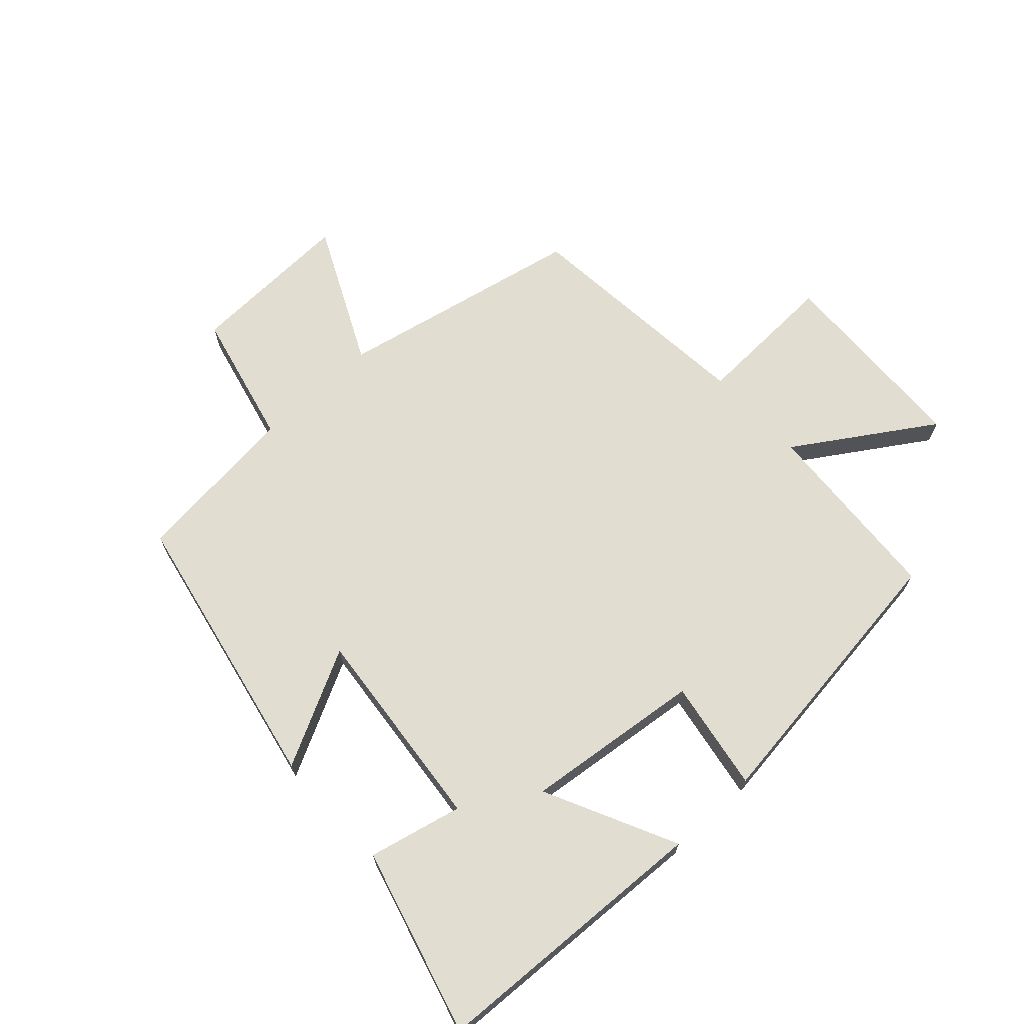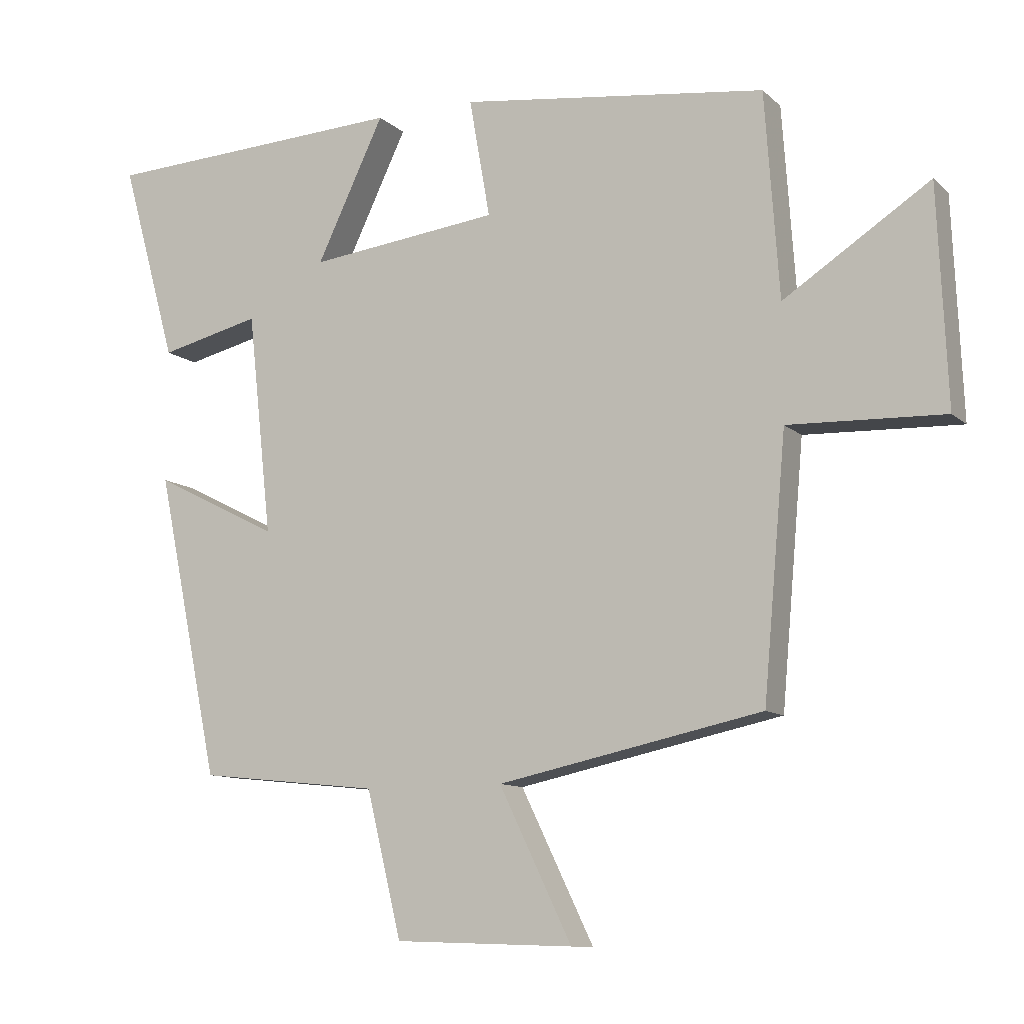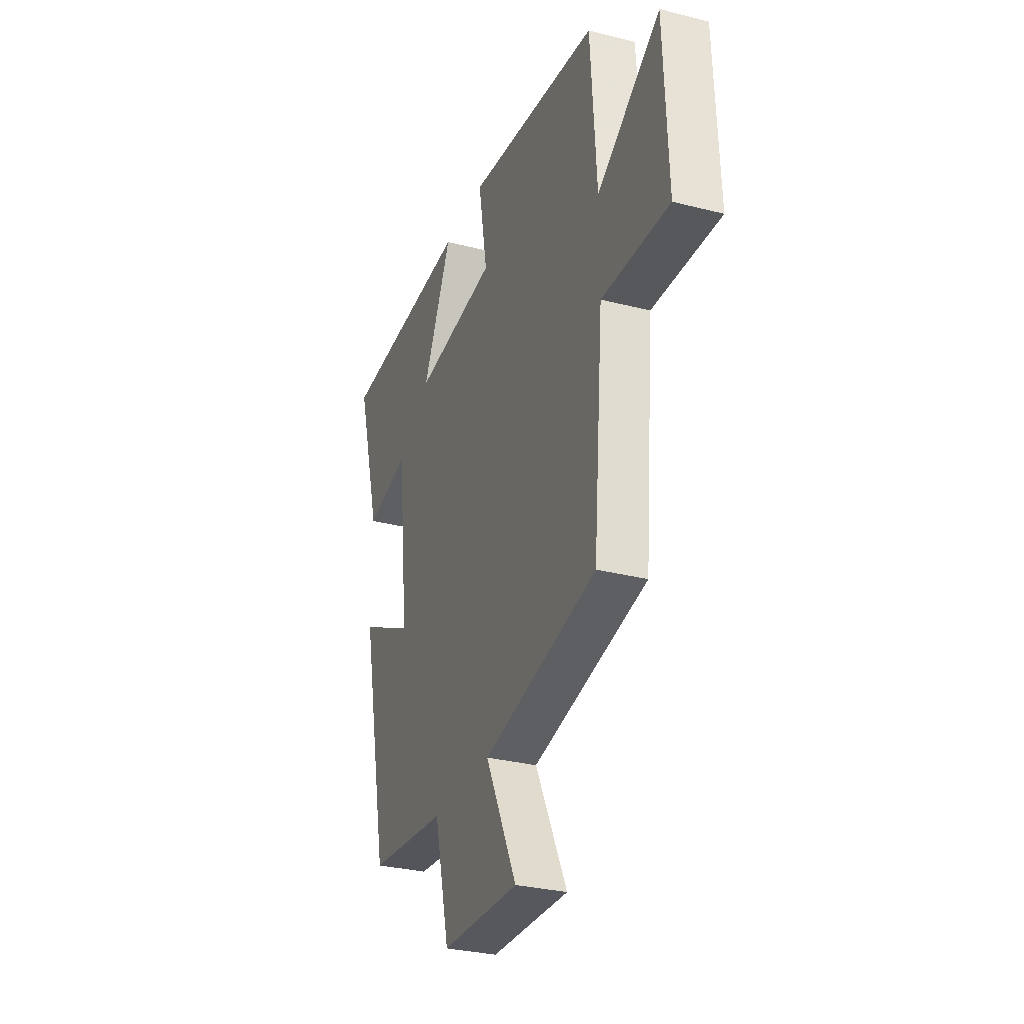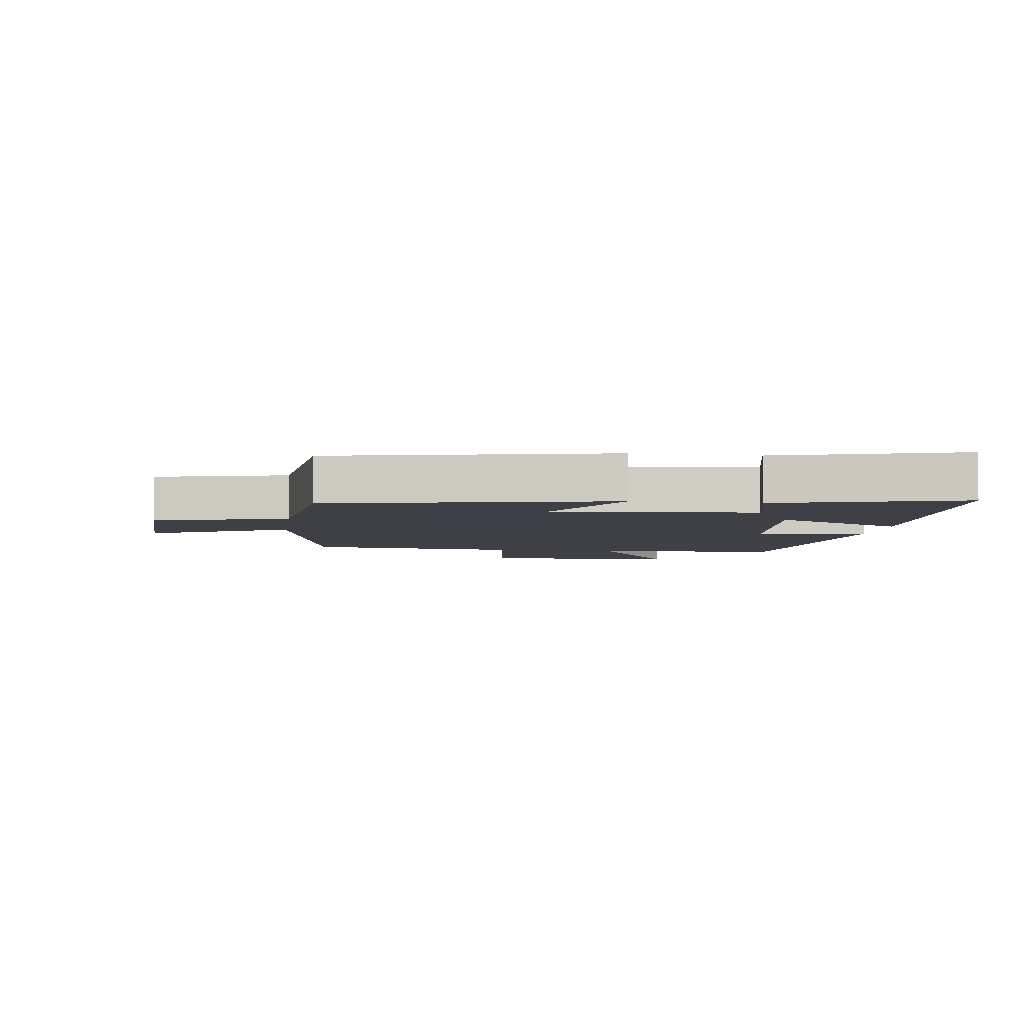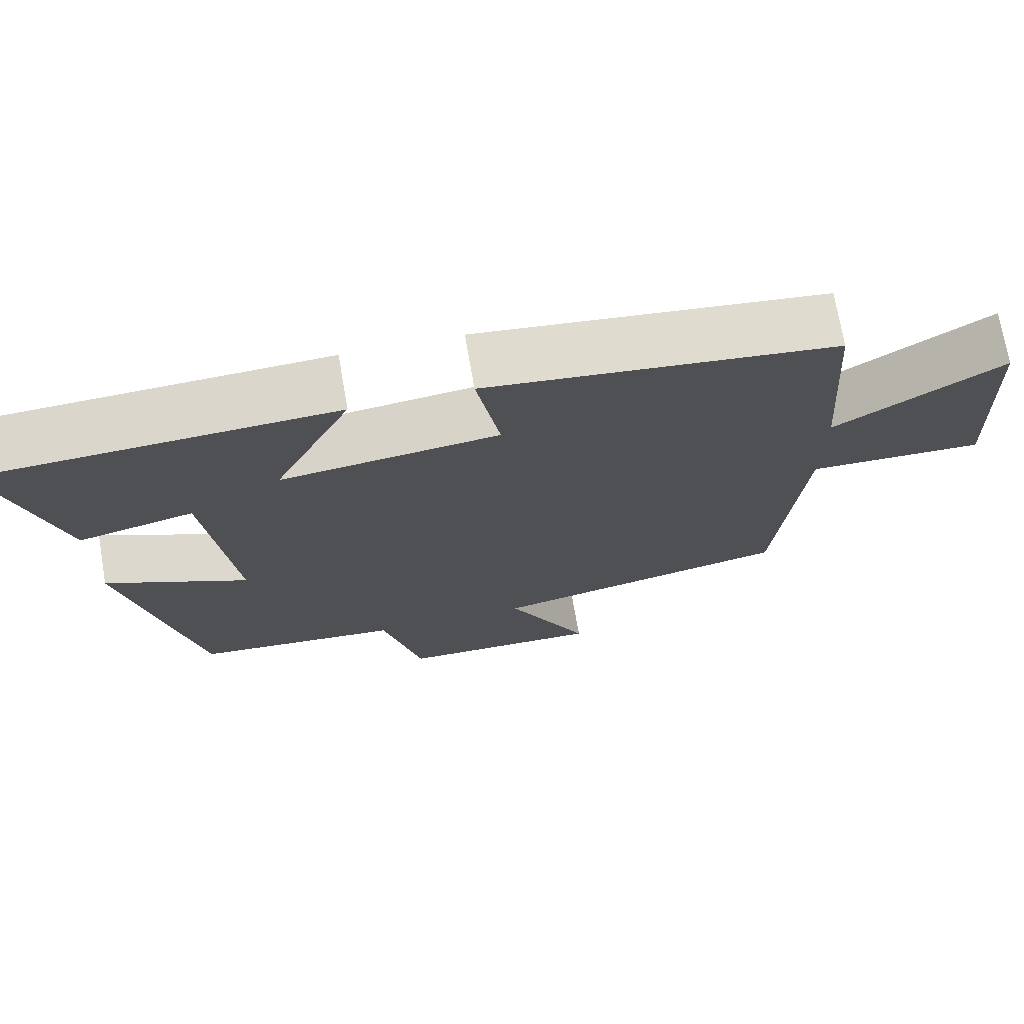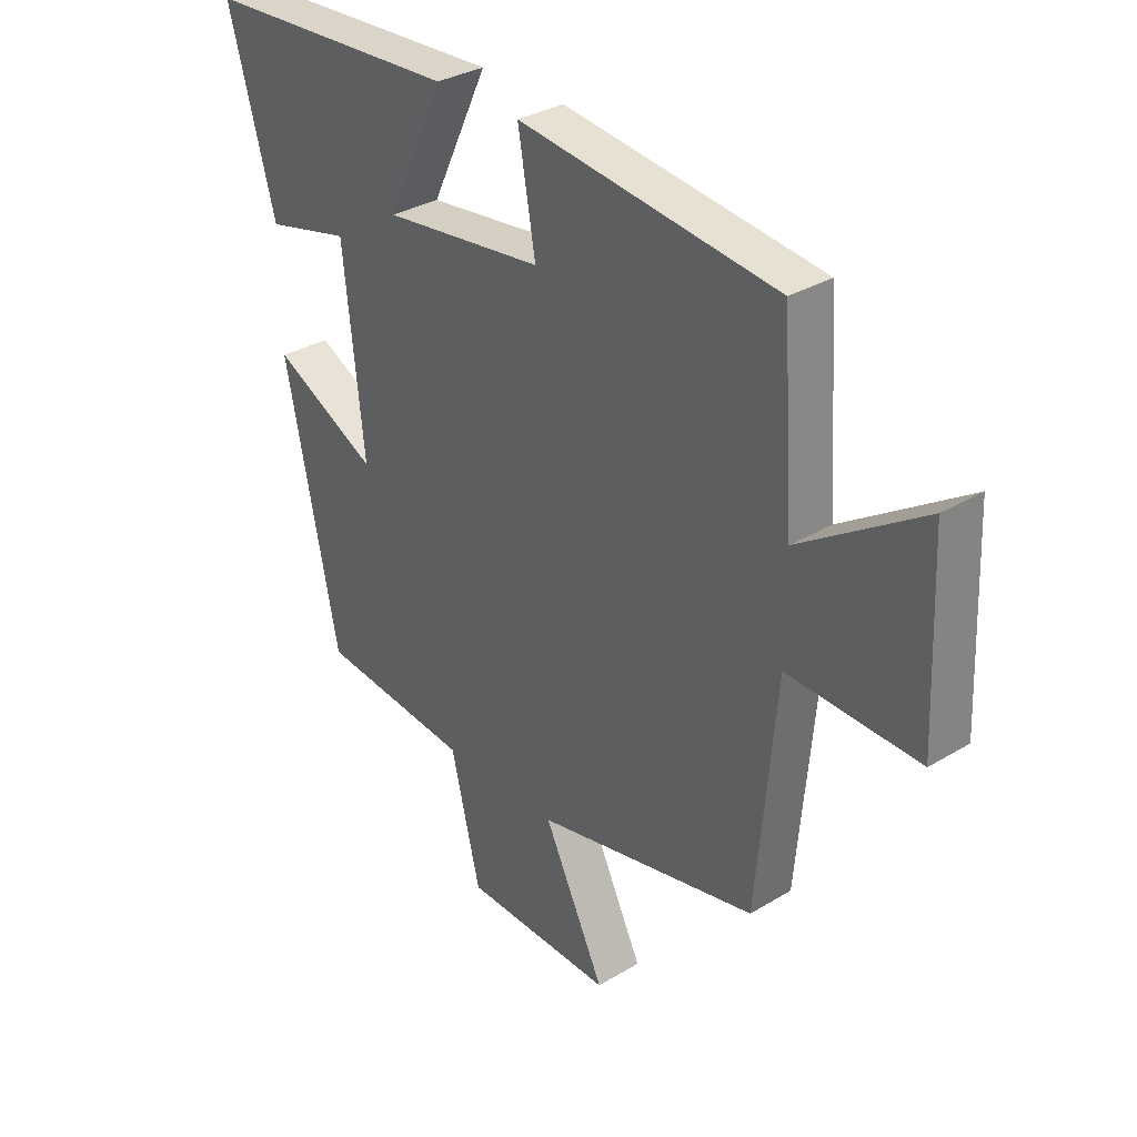
<metadata>
{"format":"obj","ext":"obj","renderer":"f3d","projection":"perspective","resolution":1024,"background":"white","views":[{"elev":68.4,"azim":-42.9,"up":"+Y"},{"elev":-10.4,"azim":26.6,"up":"+Z"},{"elev":-30.4,"azim":69.7,"up":"+Z"},{"elev":-5.2,"azim":-97.9,"up":"+Y"},{"elev":72.2,"azim":-9.8,"up":"+Z"},{"elev":32.2,"azim":49.8,"up":"+Z"}]}
</metadata>
<code>
v -0.583 0.07 0.477
v -0.129 0.07 0.5
v -0.23 0.07 0.289
v 0.054 0.07 0.323
v 0.023 0.07 0.5
v 0.479 0.07 0.443
v 0.5 0.07 0.139
v 0.717 0.07 0.281
v 0.731 0.07 -0.041
v 0.5 0.07 -0.033
v 0.466 0.07 -0.416
v 0.073 0.07 -0.5
v 0.181 0.07 -0.722
v -0.085 0.07 -0.714
v -0.137 0.07 -0.5
v -0.406 0.07 -0.472
v -0.5 0.07 -0.02
v -0.314 0.07 -0.114
v -0.35 0.07 0.216
v -0.5 0.07 0.18
v -0.583 0 0.477
v -0.129 0 0.5
v -0.23 0 0.289
v 0.054 0 0.323
v 0.023 0 0.5
v 0.479 0 0.443
v 0.5 0 0.139
v 0.717 0 0.281
v 0.731 0 -0.041
v 0.5 0 -0.033
v 0.466 0 -0.416
v 0.073 0 -0.5
v 0.181 0 -0.722
v -0.085 0 -0.714
v -0.137 0 -0.5
v -0.406 0 -0.472
v -0.5 0 -0.02
v -0.314 0 -0.114
v -0.35 0 0.216
v -0.5 0 0.18
f 1 2 3
f 20 1 3
f 19 20 3
f 18 19 3 4
f 15 16 17 18
f 15 18 4
f 12 13 14 15
f 12 15 4
f 11 12 4
f 10 11 4
f 7 8 9 10
f 6 7 10
f 5 6 10
f 4 5 10
f 23 22 21
f 23 21 40
f 23 40 39
f 24 23 39 38
f 38 37 36 35
f 24 38 35
f 35 34 33 32
f 24 35 32
f 24 32 31
f 24 31 30
f 30 29 28 27
f 30 27 26
f 30 26 25
f 30 25 24
f 1 21 22 2
f 2 22 23 3
f 3 23 24 4
f 4 24 25 5
f 5 25 26 6
f 6 26 27 7
f 7 27 28 8
f 8 28 29 9
f 9 29 30 10
f 10 30 31 11
f 11 31 32 12
f 12 32 33 13
f 13 33 34 14
f 14 34 35 15
f 15 35 36 16
f 16 36 37 17
f 17 37 38 18
f 18 38 39 19
f 19 39 40 20
f 20 40 21 1

</code>
